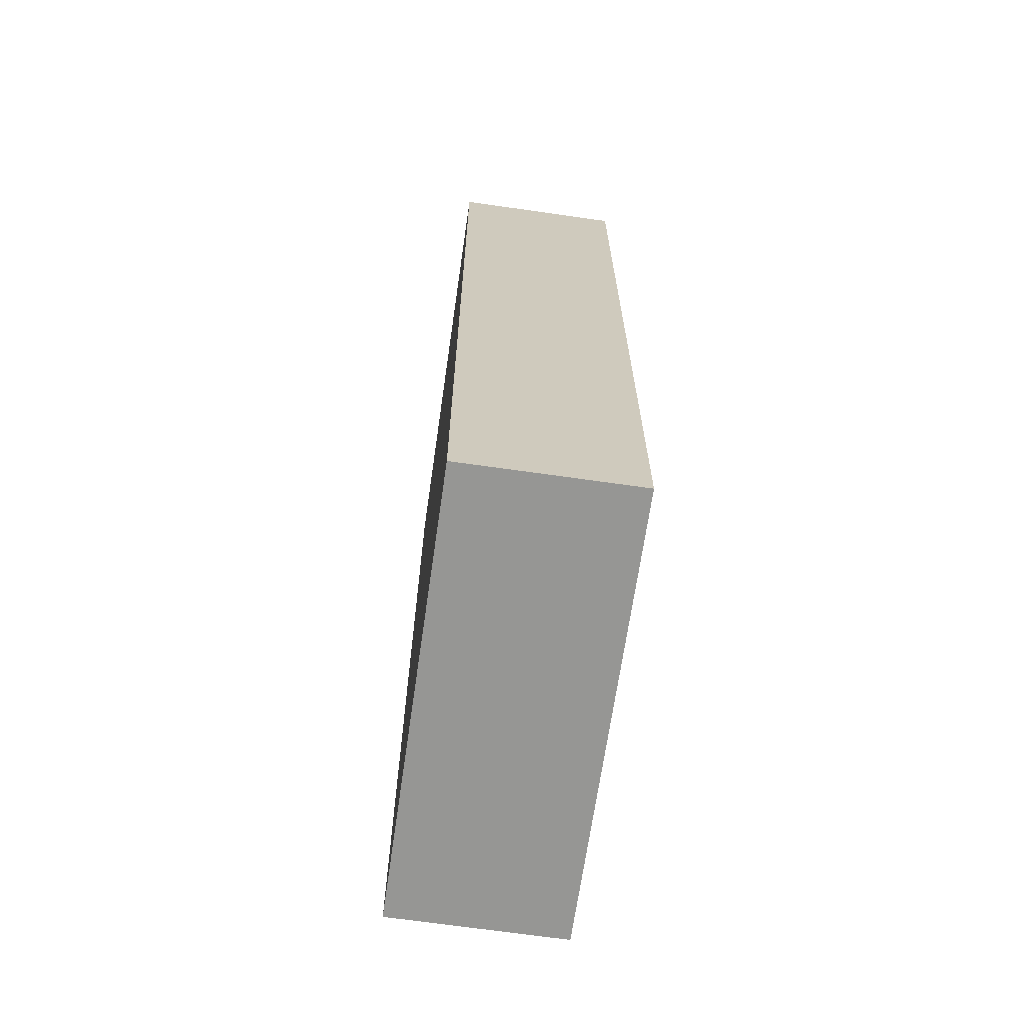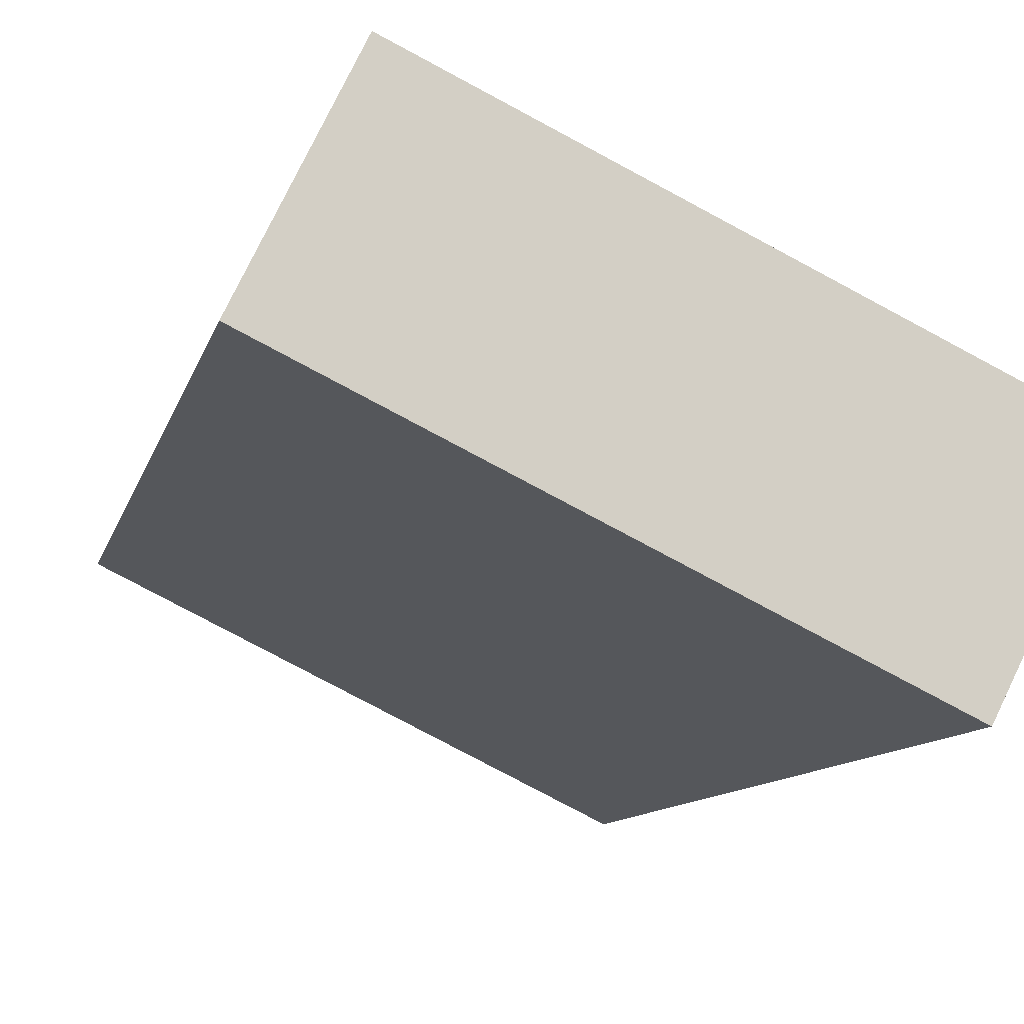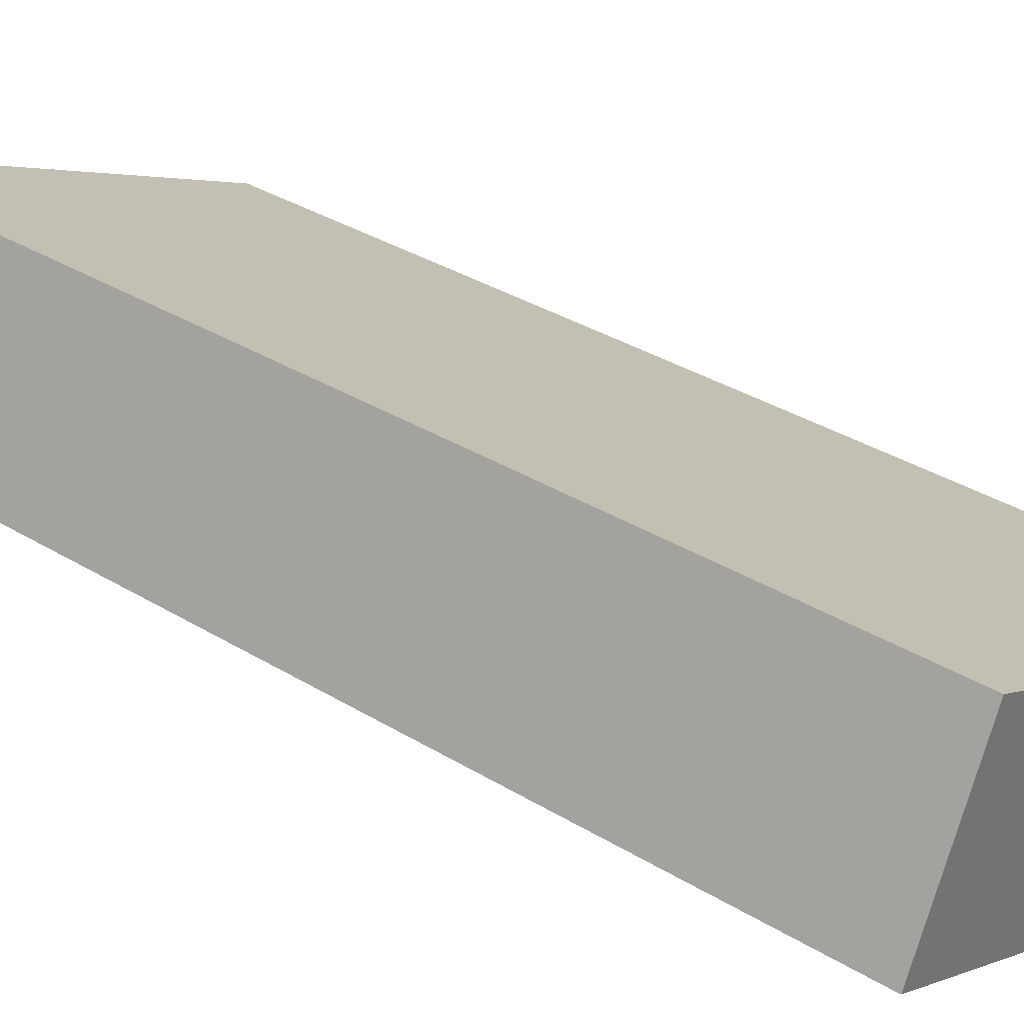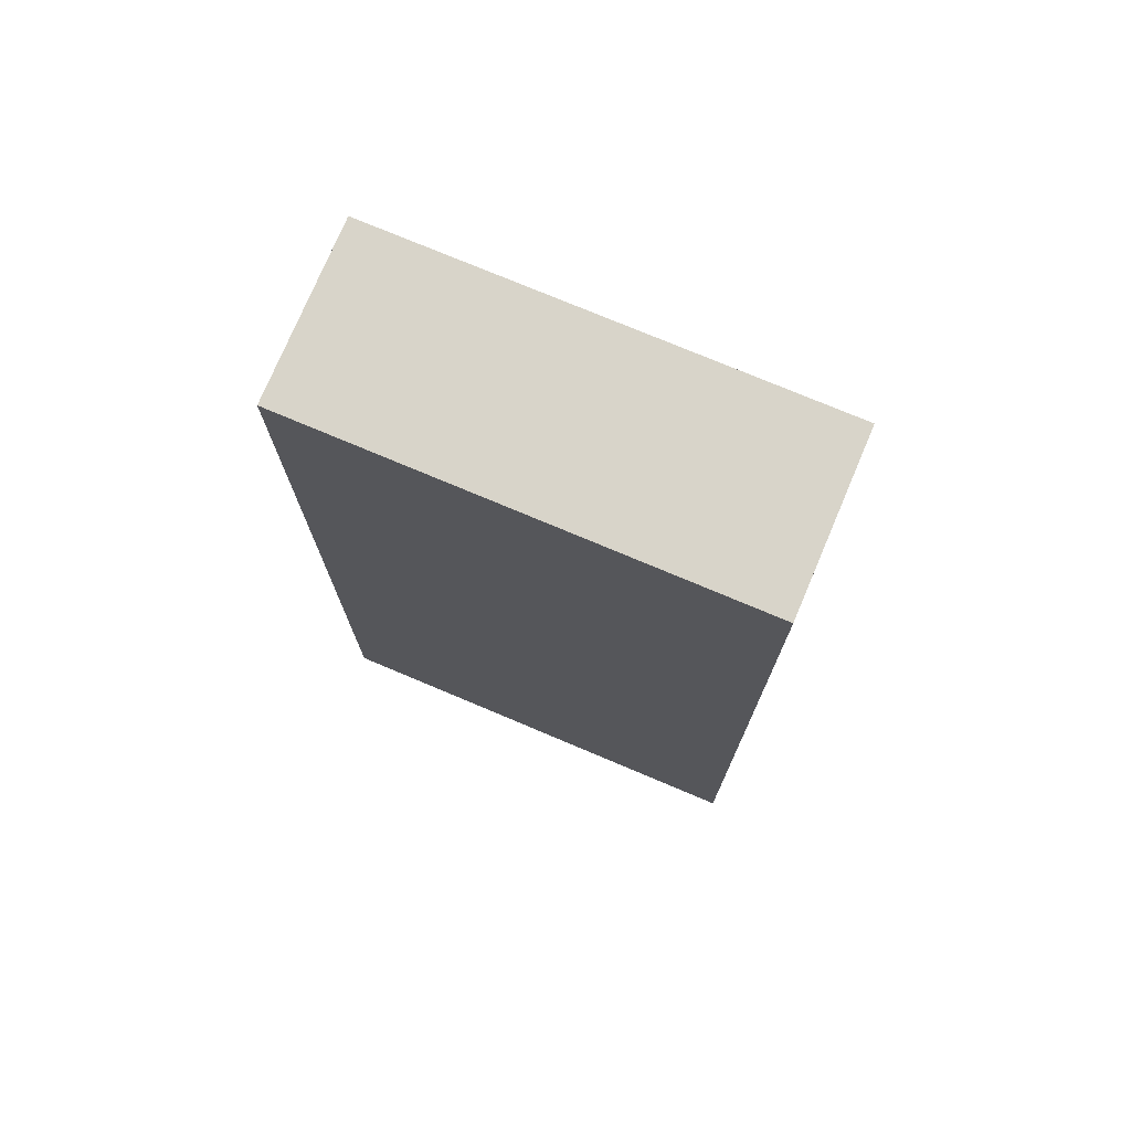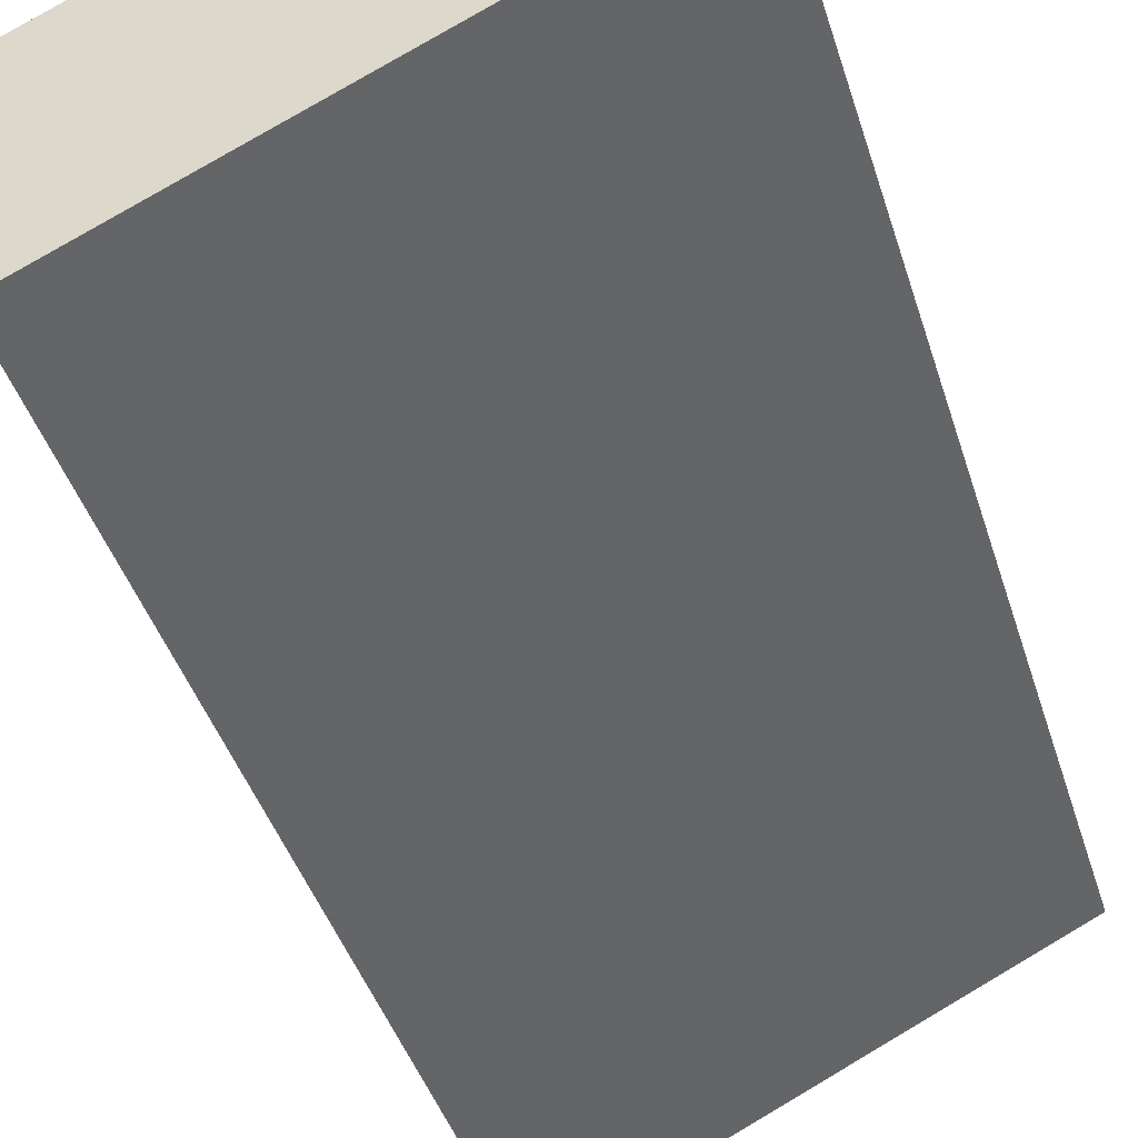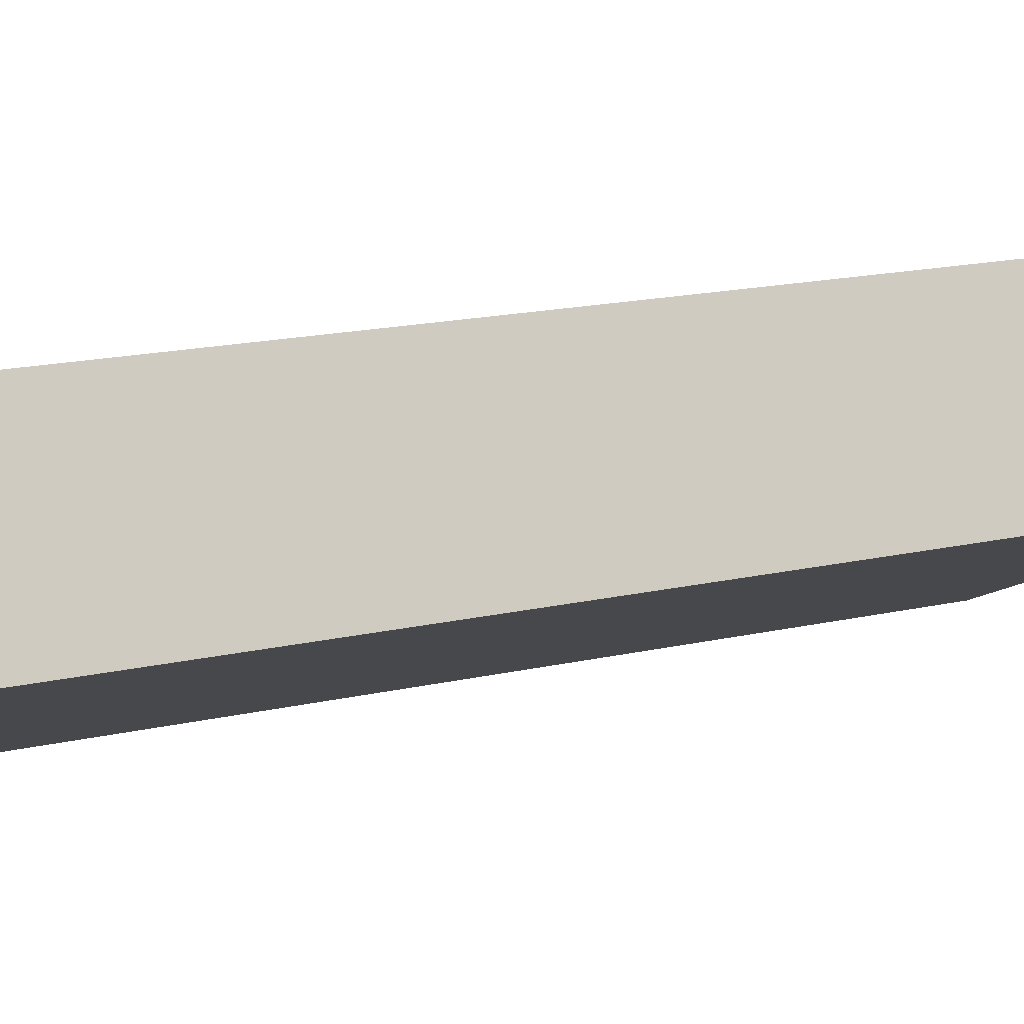
<metadata>
{"format":"obj","ext":"obj","renderer":"f3d","projection":"perspective","resolution":1024,"background":"white","views":[{"elev":-67.7,"azim":55.6,"up":"+Y"},{"elev":-8.7,"azim":169.0,"up":"+Z"},{"elev":35.0,"azim":129.1,"up":"+Z"},{"elev":75.2,"azim":-3.3,"up":"+Y"},{"elev":-41.1,"azim":16.4,"up":"+Z"},{"elev":17.2,"azim":65.4,"up":"+Z"}]}
</metadata>
<code>
g default
v -2.999 0 -0.2669
v -2.047 0 -2.212
v 2.999 0 0.2669
v 2.04 0 2.212
v -2.999 11.53 -0.2669
v -2.047 11.53 -2.212
v 2.999 11.53 0.2669
v 2.04 11.53 2.212
f 1 3 4
f 3 1 2
f 8 7 5
f 6 5 7
f 4 3 7
f 7 8 4
f 1 4 8
f 8 5 1
f 2 1 5
f 5 6 2
f 3 2 6
f 6 7 3

</code>
